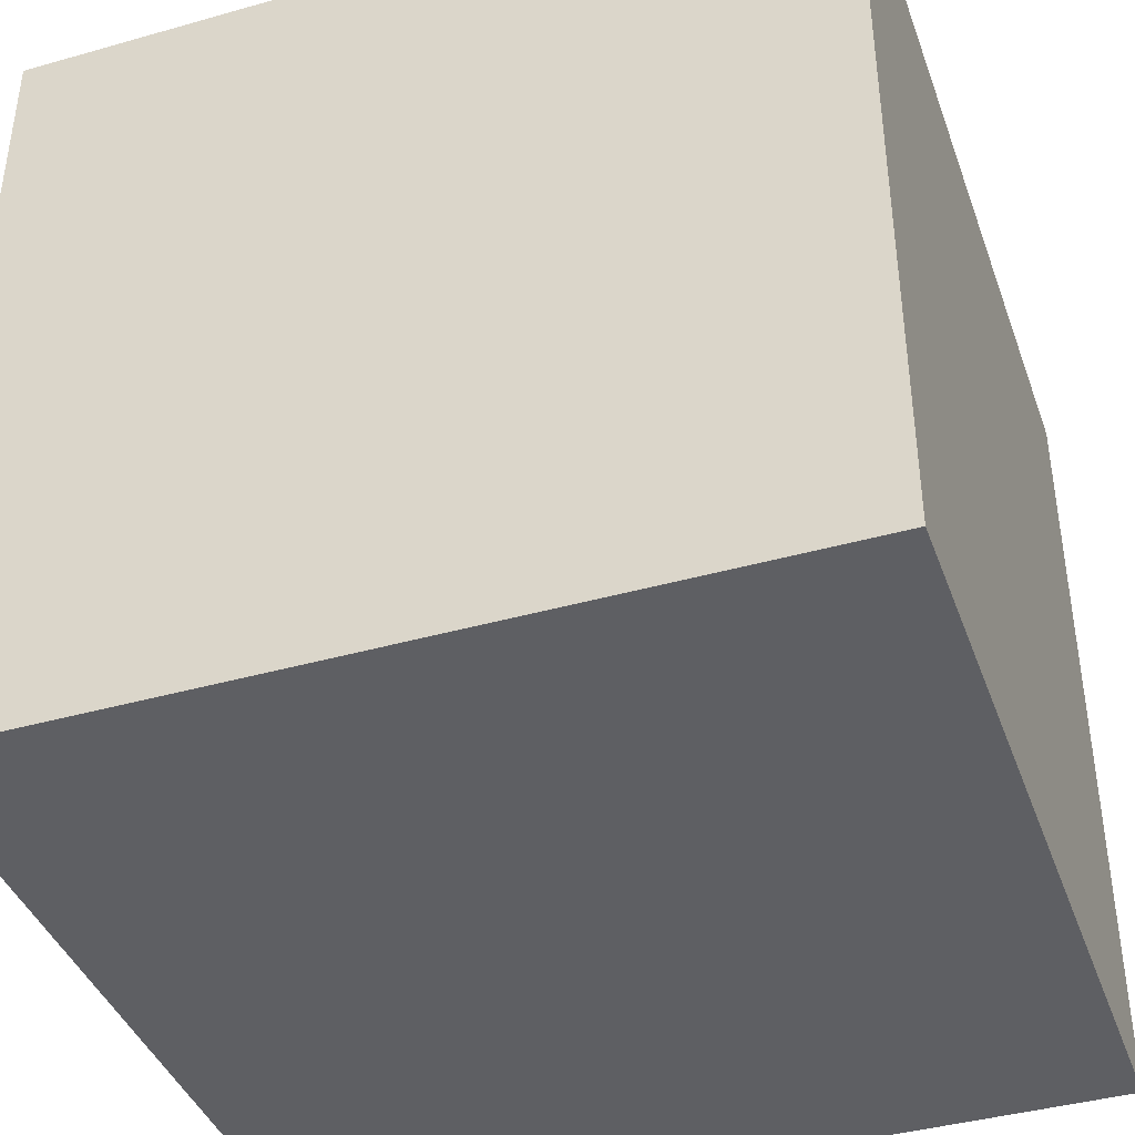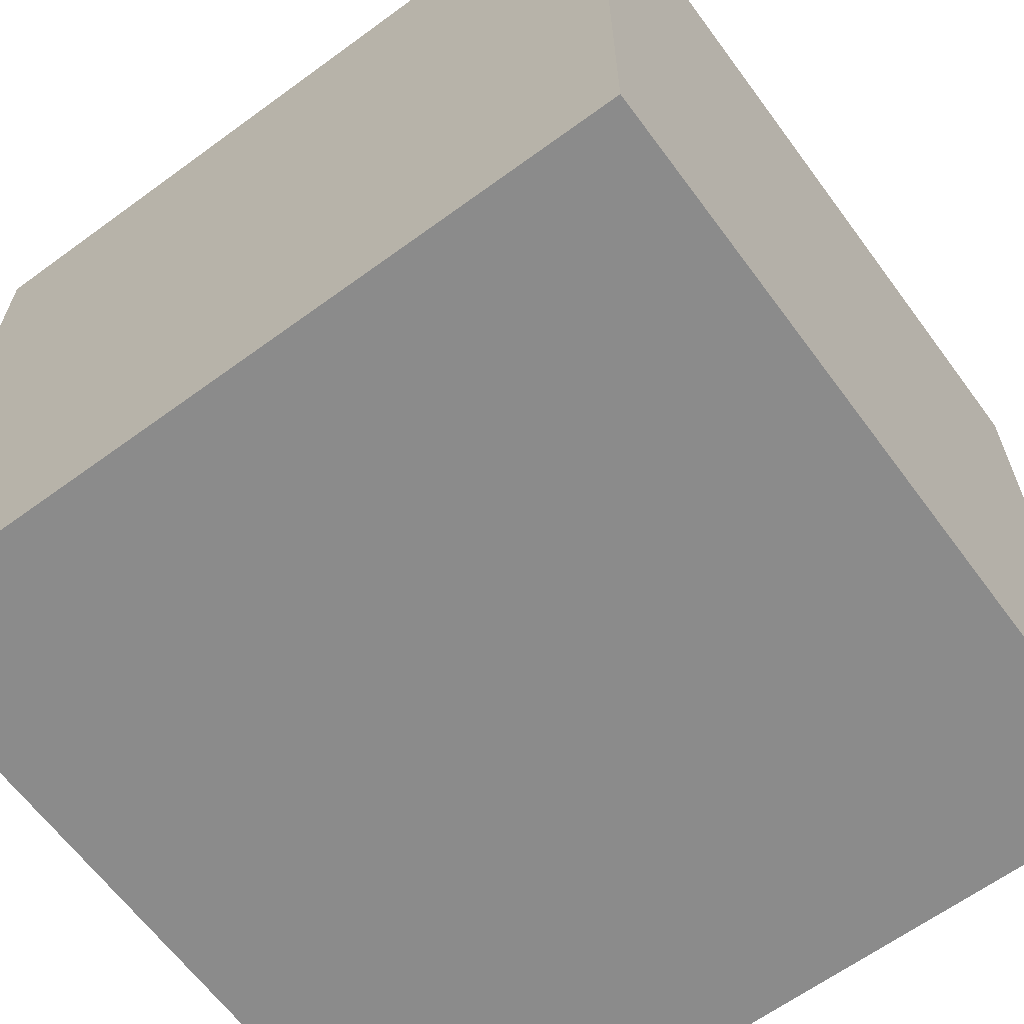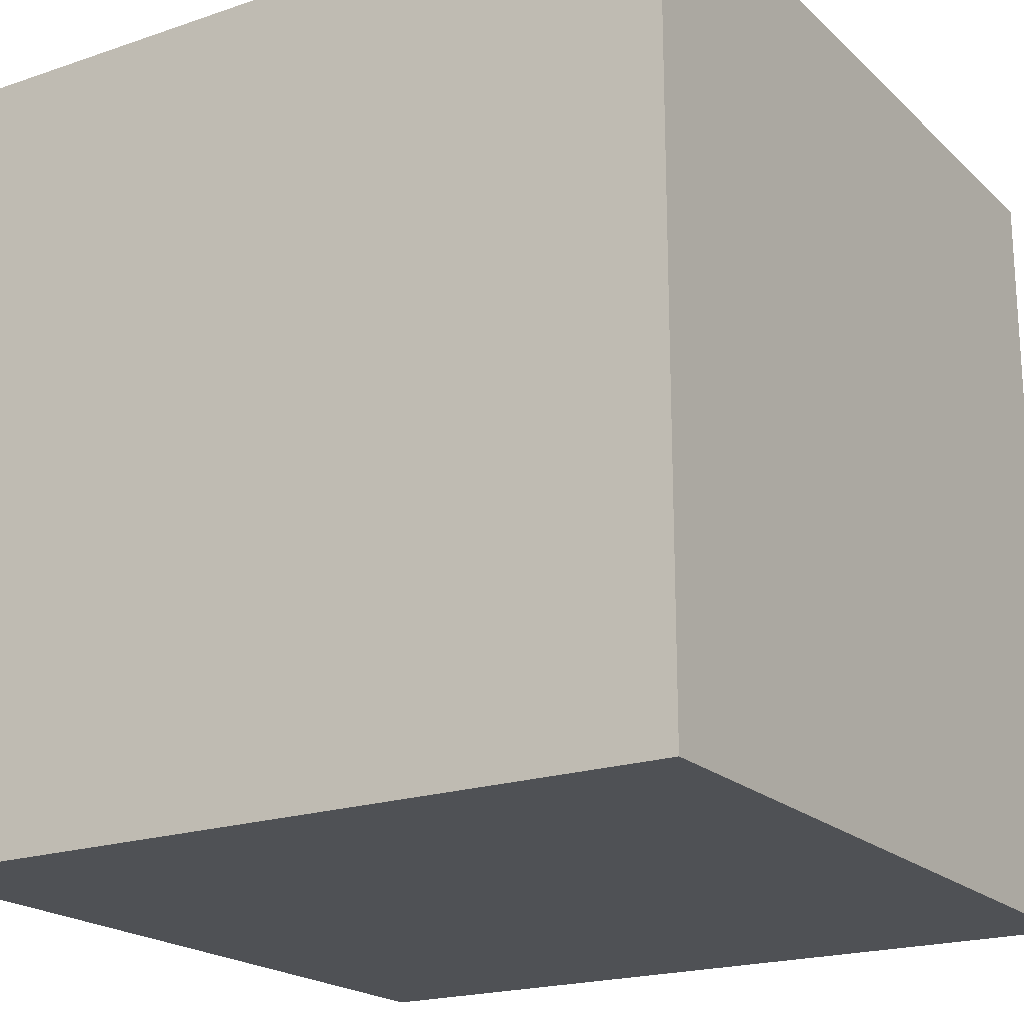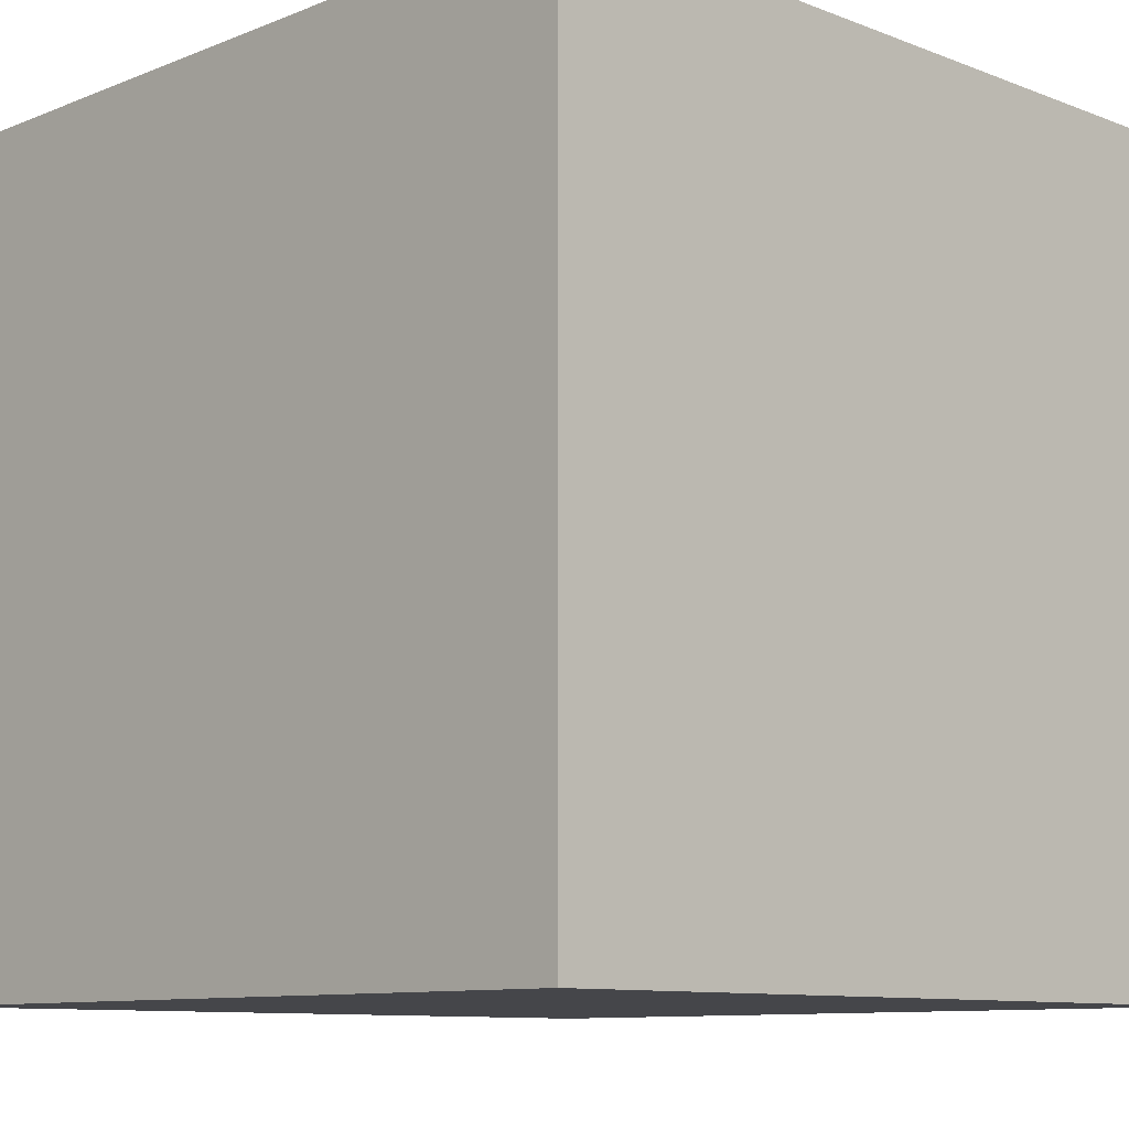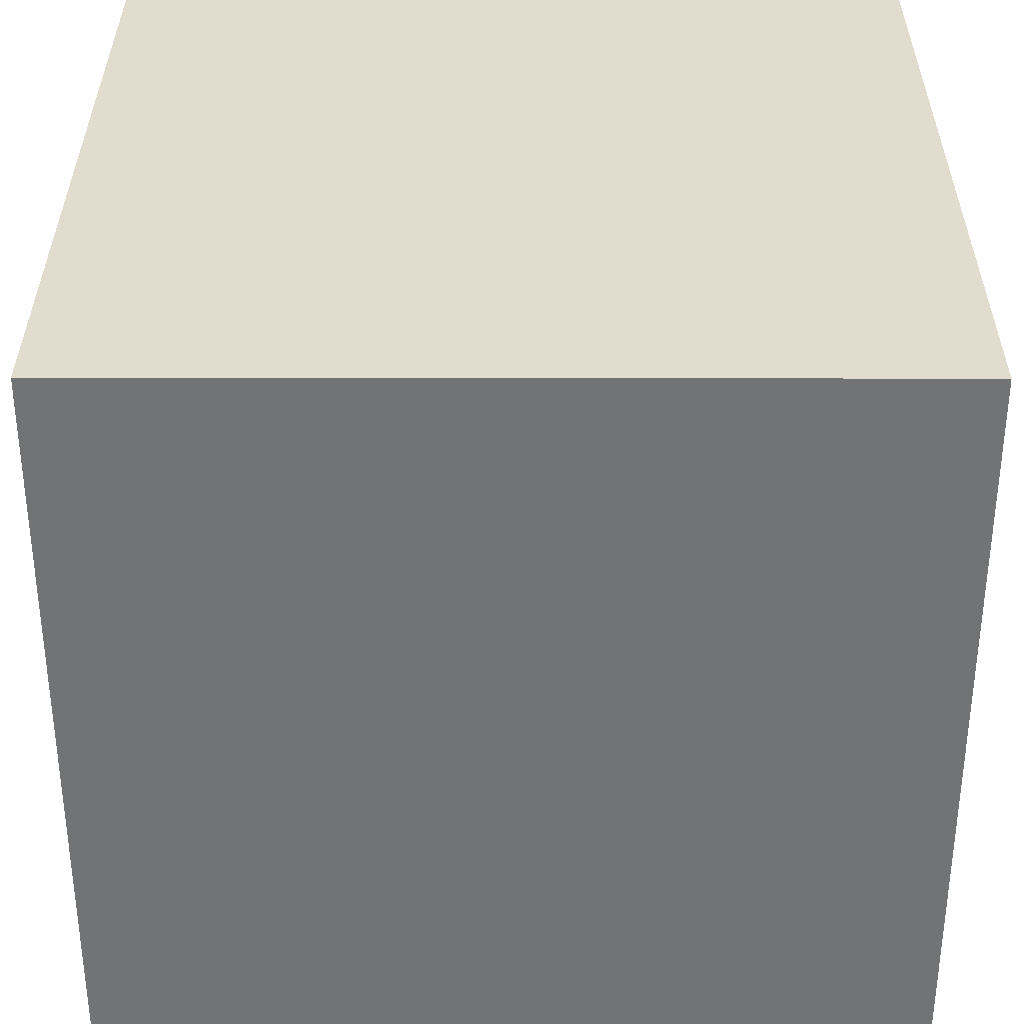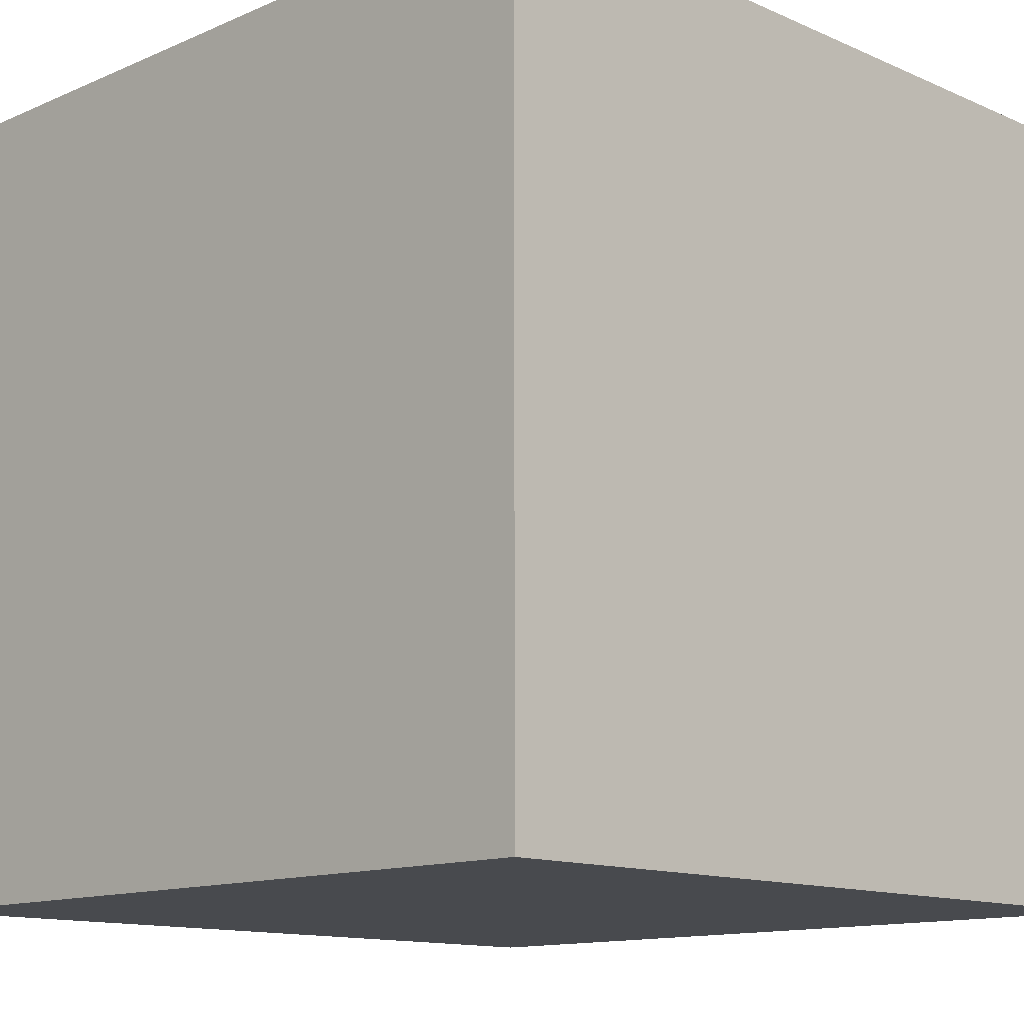
<metadata>
{"format":"obj","ext":"obj","renderer":"f3d","projection":"perspective","resolution":1024,"background":"white","views":[{"elev":-40.7,"azim":109.1,"up":"+Y"},{"elev":-63.9,"azim":36.4,"up":"+Y"},{"elev":-20.1,"azim":122.0,"up":"+Y"},{"elev":-9.9,"azim":135.5,"up":"+Z"},{"elev":34.1,"azim":-89.9,"up":"+Z"},{"elev":-12.8,"azim":-135.2,"up":"+Z"}]}
</metadata>
<code>
o Cube_Cube.001
v -1.006 -1.018 0.9881
v -1.006 0.9823 0.9881
v -1.006 -1.018 -1.012
v -1.006 0.9823 -1.012
v 0.9945 -1.018 0.9881
v 0.9945 0.9823 0.9881
v 0.9945 -1.018 -1.012
v 0.9945 0.9823 -1.012
f 2 3 1
f 4 7 3
f 8 5 7
f 6 1 5
f 7 1 3
f 4 6 8
f 2 4 3
f 4 8 7
f 8 6 5
f 6 2 1
f 7 5 1
f 4 2 6

</code>
